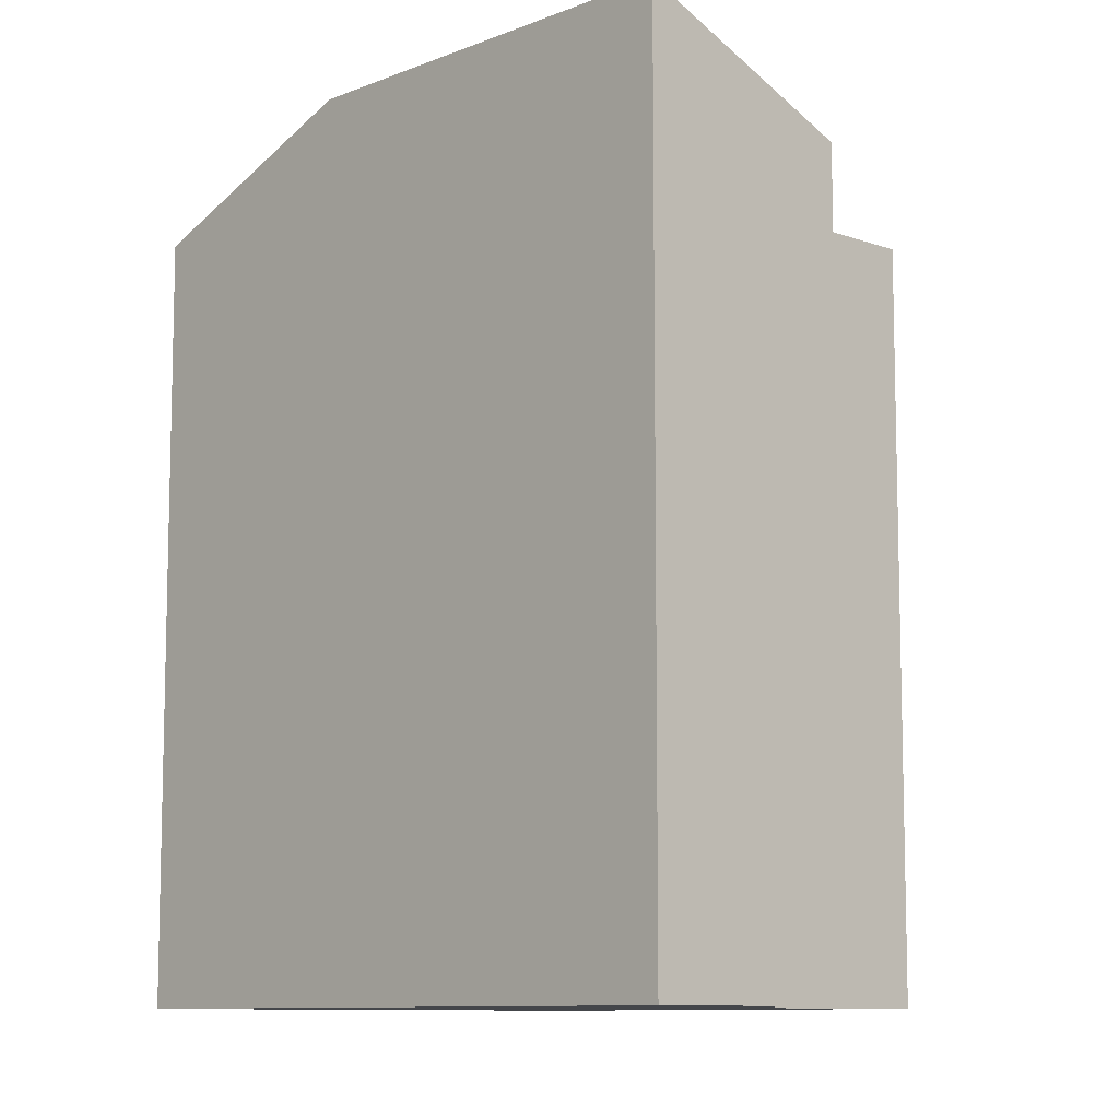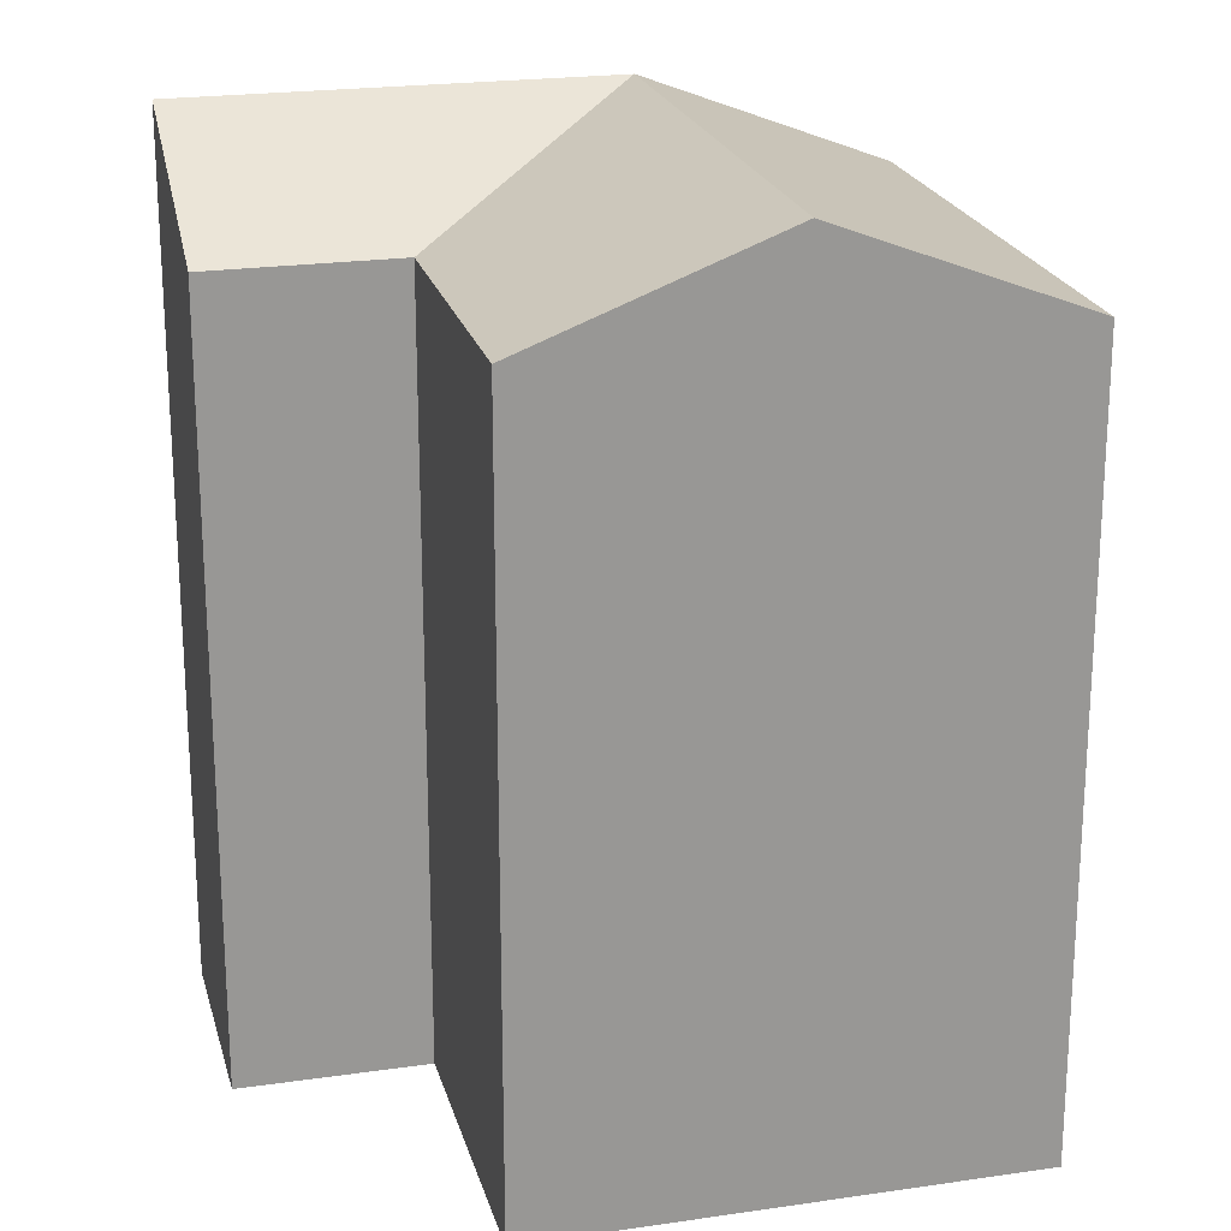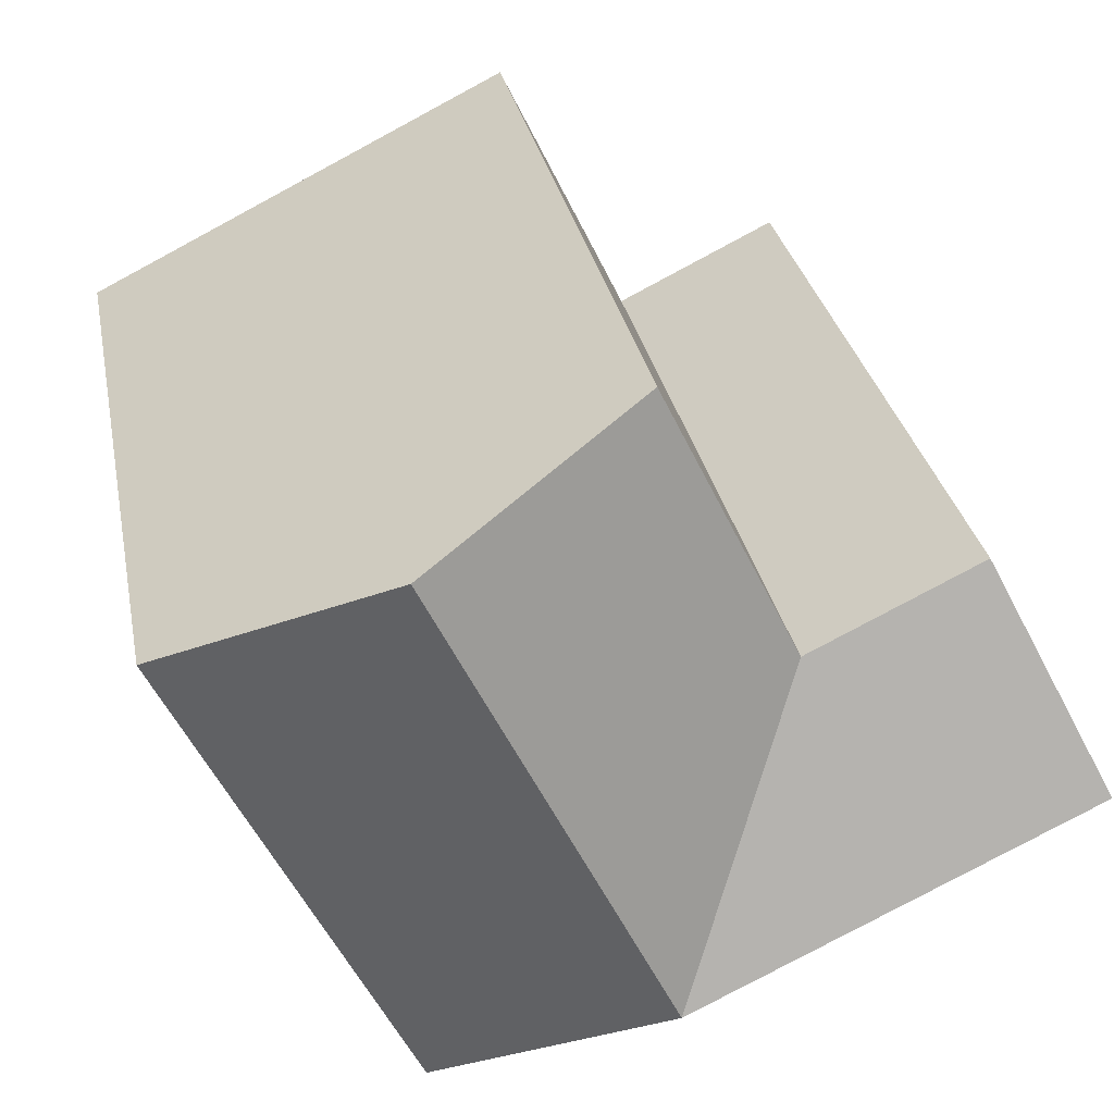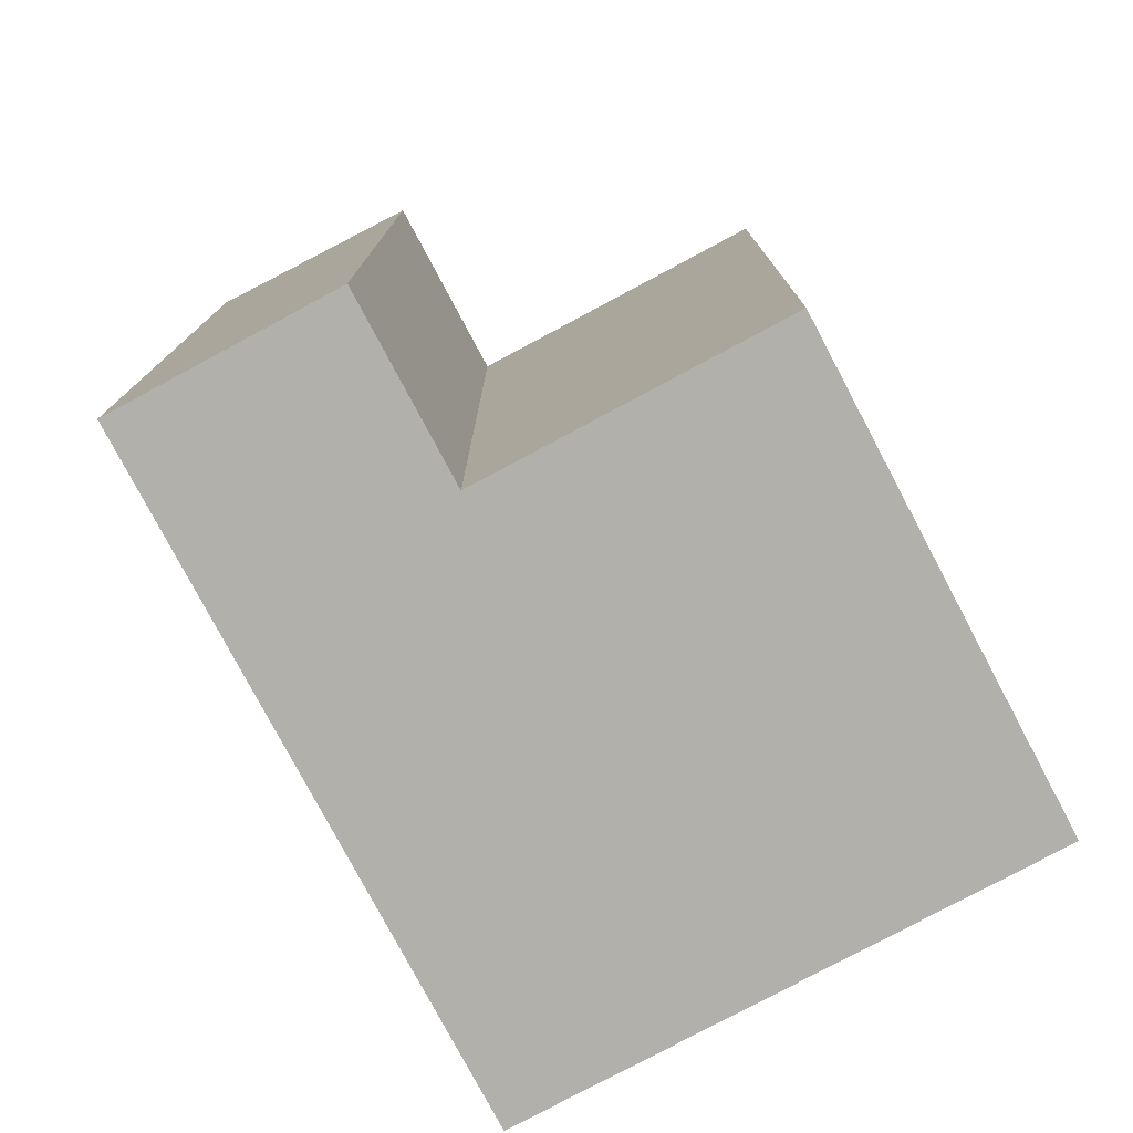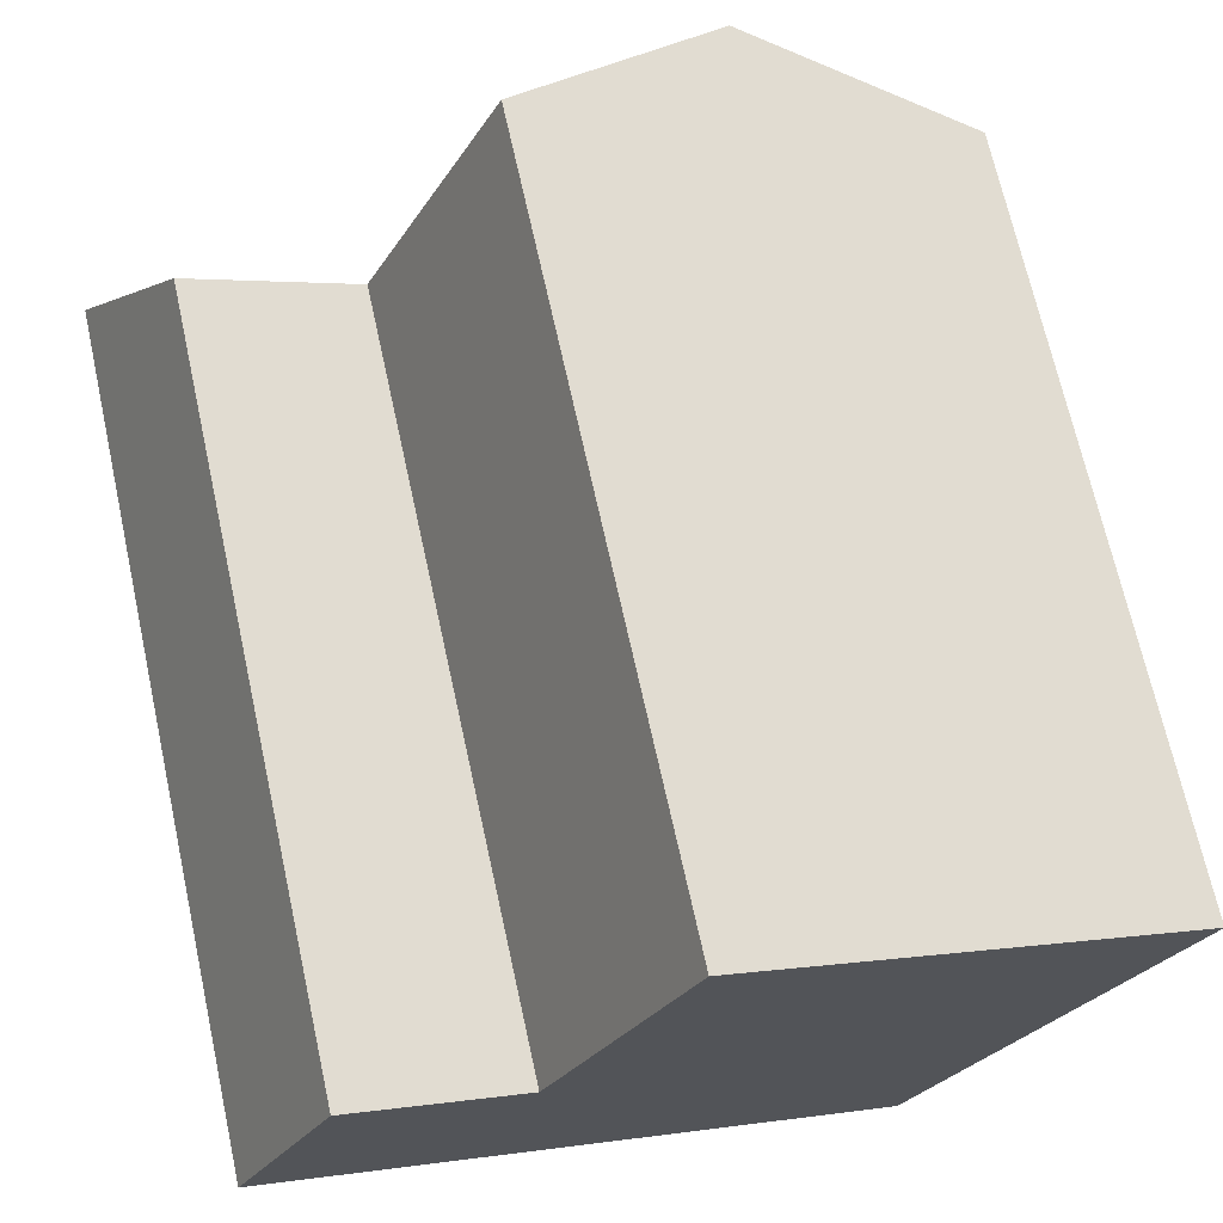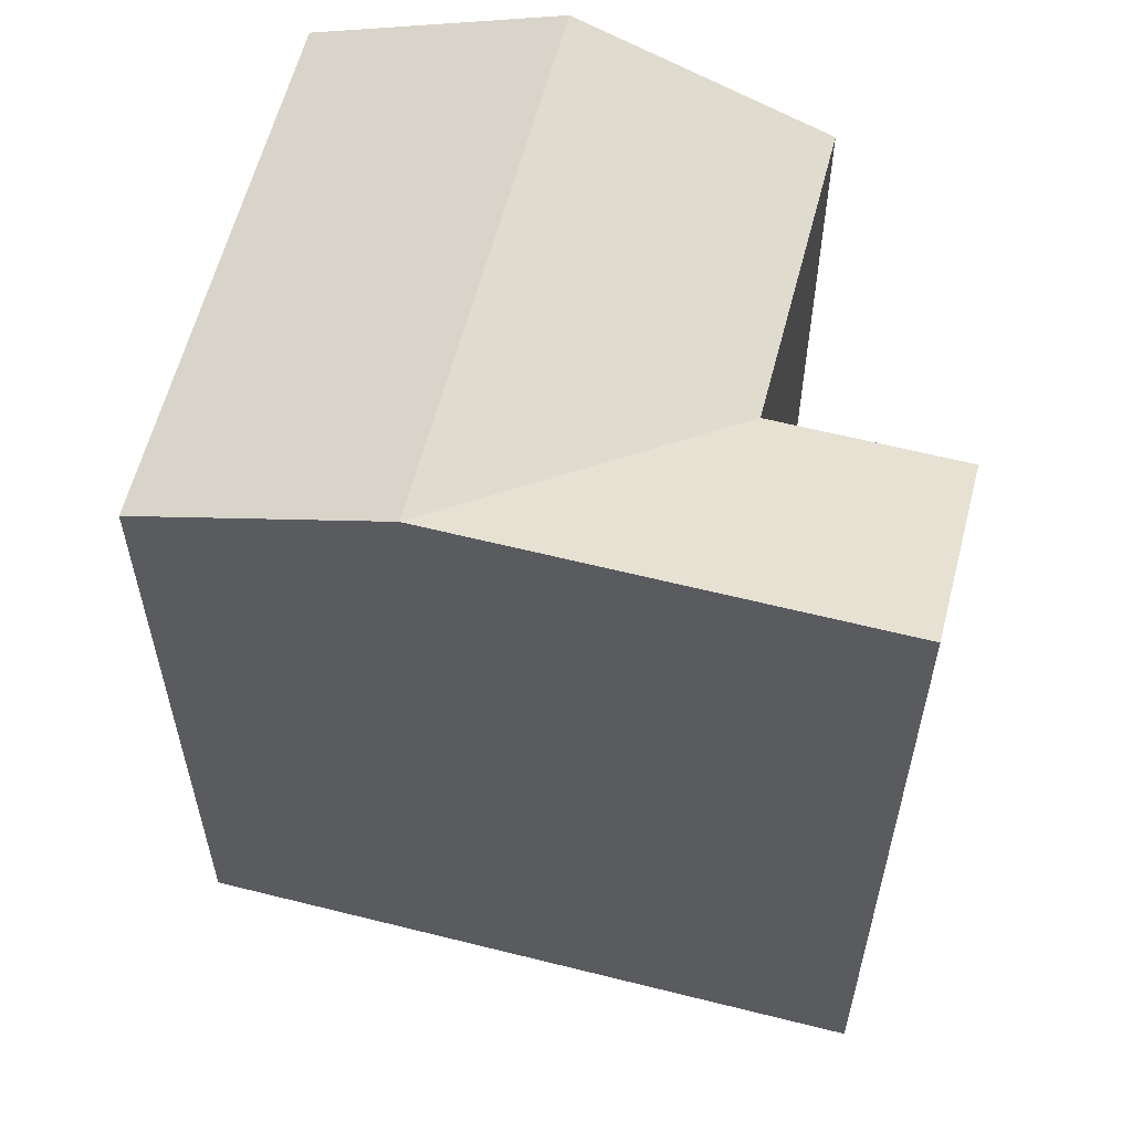
<metadata>
{"format":"obj","ext":"obj","renderer":"f3d","projection":"perspective","resolution":1024,"background":"white","views":[{"elev":-9.5,"azim":-107.5,"up":"+Y"},{"elev":21.8,"azim":11.8,"up":"+Y"},{"elev":30.0,"azim":169.2,"up":"+Z"},{"elev":-78.5,"azim":-35.9,"up":"+Y"},{"elev":69.1,"azim":-12.4,"up":"+Z"},{"elev":60.3,"azim":-139.5,"up":"+Y"}]}
</metadata>
<code>
v  0.0004781 22.45 -0.0007104
v  4.385 1.313e-16 -2.144
v  0 0 0
v  10.18 3.048e-16 -4.978
v  15.98 4.783e-16 -7.811
v  15.98 19.98 -7.812
v  10.18 22.45 -4.978
v  4.385 22.45 -2.145
v  22.08 19.98 4.75
v  16.3 -4.658e-16 7.607
v  22.08 -2.909e-16 4.751
v  10.51 -6.407e-16 10.46
v  10.51 19.98 10.46
v  16.3 22.45 7.606
v  18.57 1.516e-16 -2.476
v  18.57 19.98 -2.477
v  6.979 -1.954e-16 3.191
v  6.979 19.98 3.191
v  2.586 19.98 5.339
v  2.585 -3.269e-16 5.339
v  12.77 22.45 0.3569
g defaultobject
f 1 2 3
f 2 1 4
f 4 1 5
f 5 1 6
f 6 1 7
f 7 1 8
f 9 10 11
f 10 9 12
f 12 9 13
f 13 9 14
f 6 15 5
f 15 6 11
f 11 6 16
f 11 16 9
f 13 17 12
f 17 13 18
f 17 19 20
f 19 17 18
f 19 3 20
f 3 19 1
f 3 17 20
f 17 3 2
f 17 2 10
f 10 2 11
f 11 2 4
f 11 4 15
f 15 4 5
f 10 12 17
f 18 21 7
f 21 18 14
f 14 18 13
f 7 16 6
f 16 7 9
f 9 7 21
f 9 21 14
f 8 18 7
f 18 8 1
f 18 1 19

</code>
